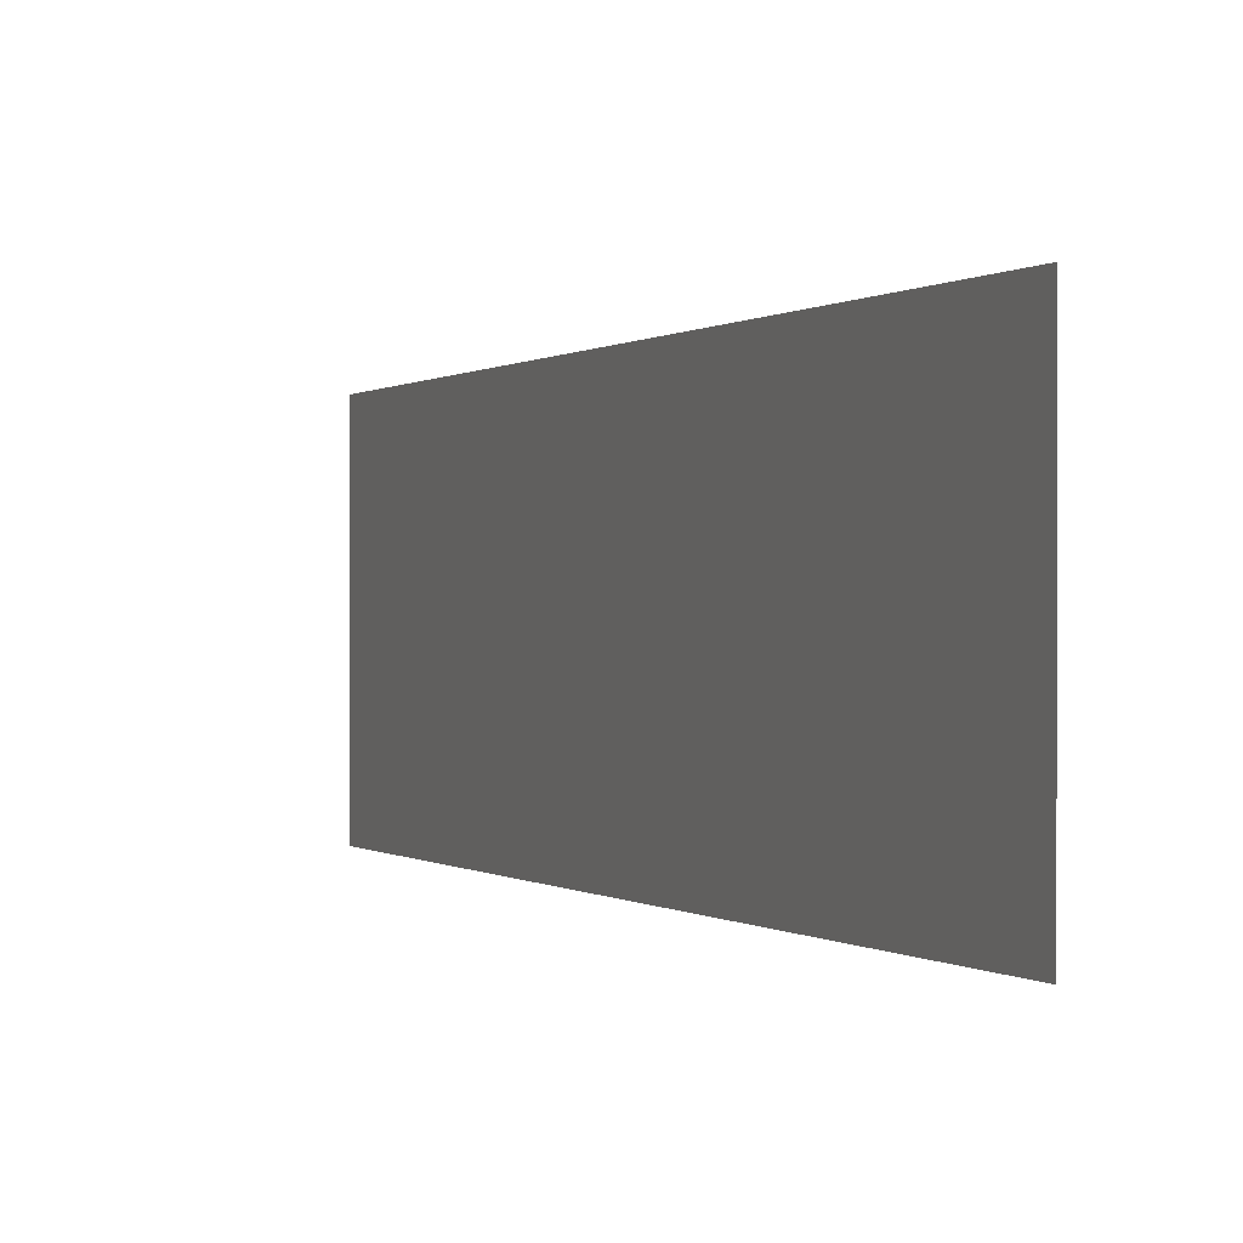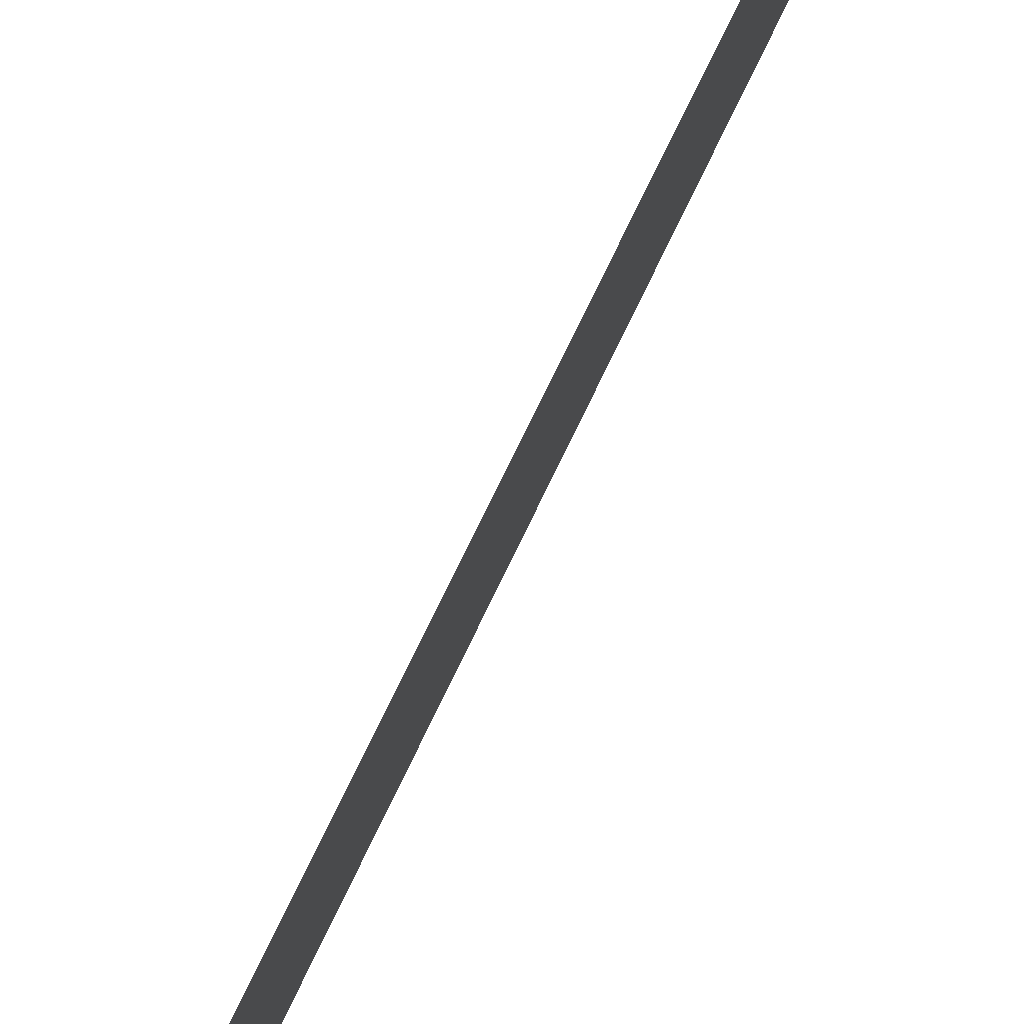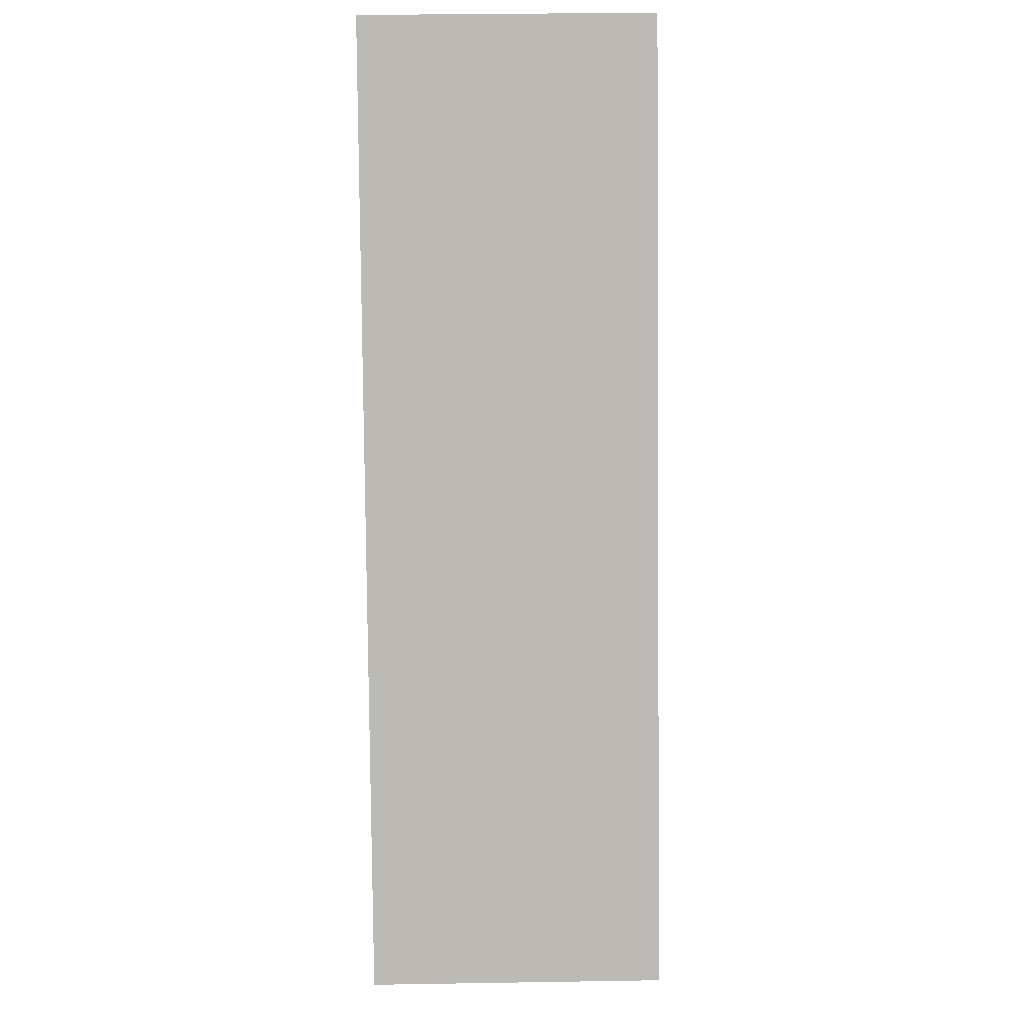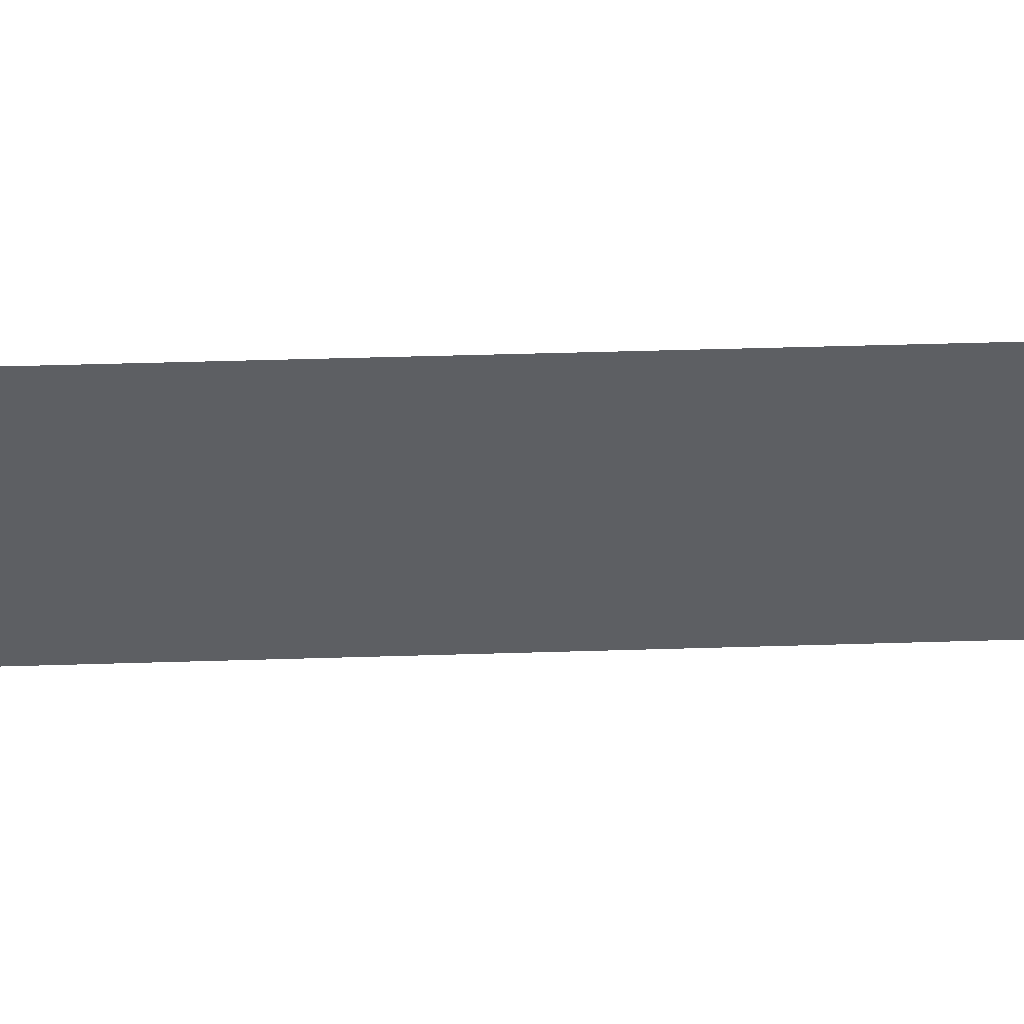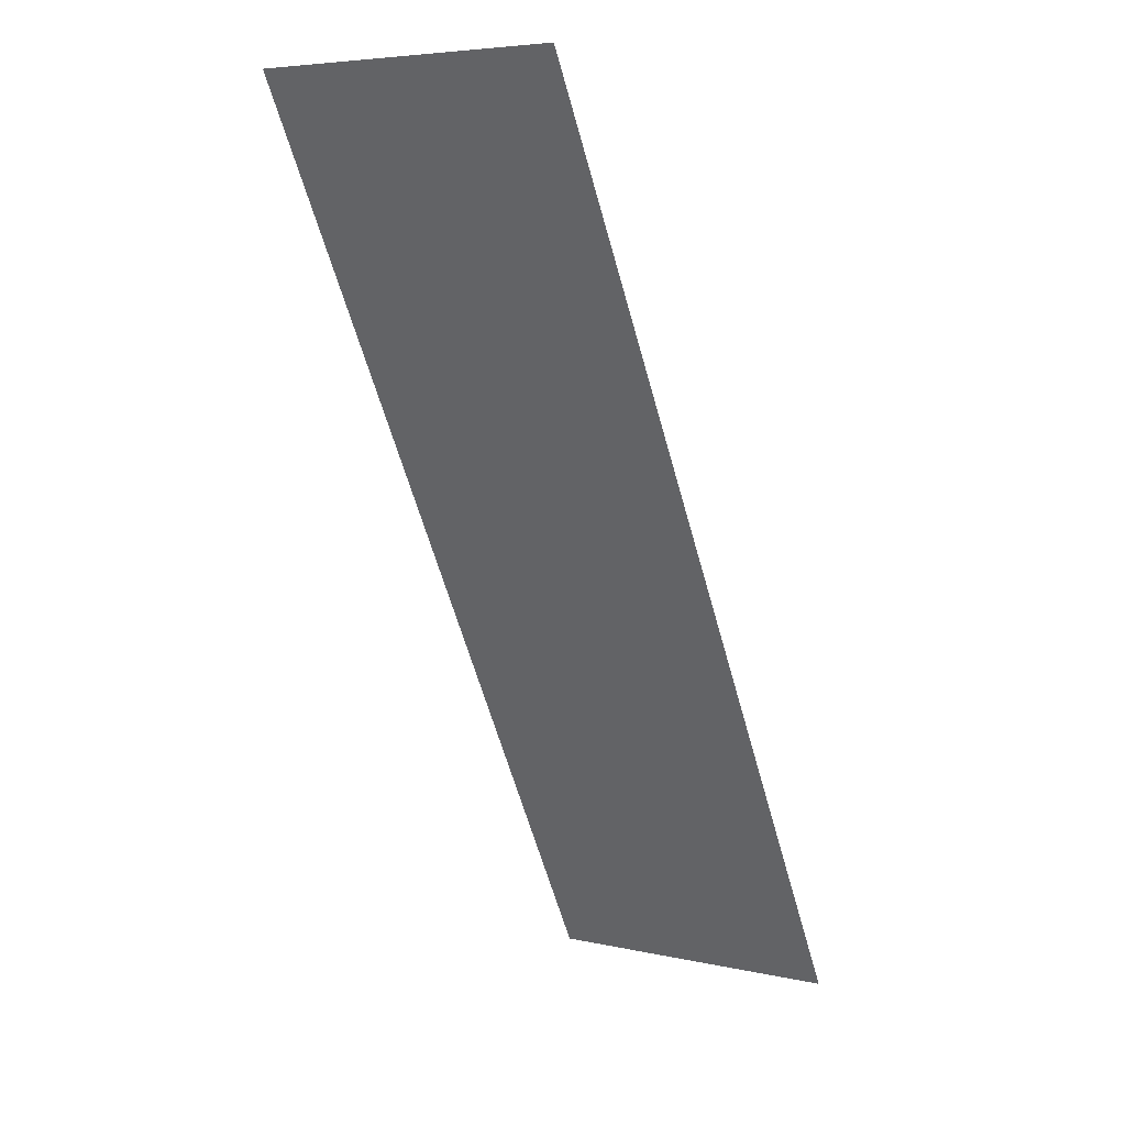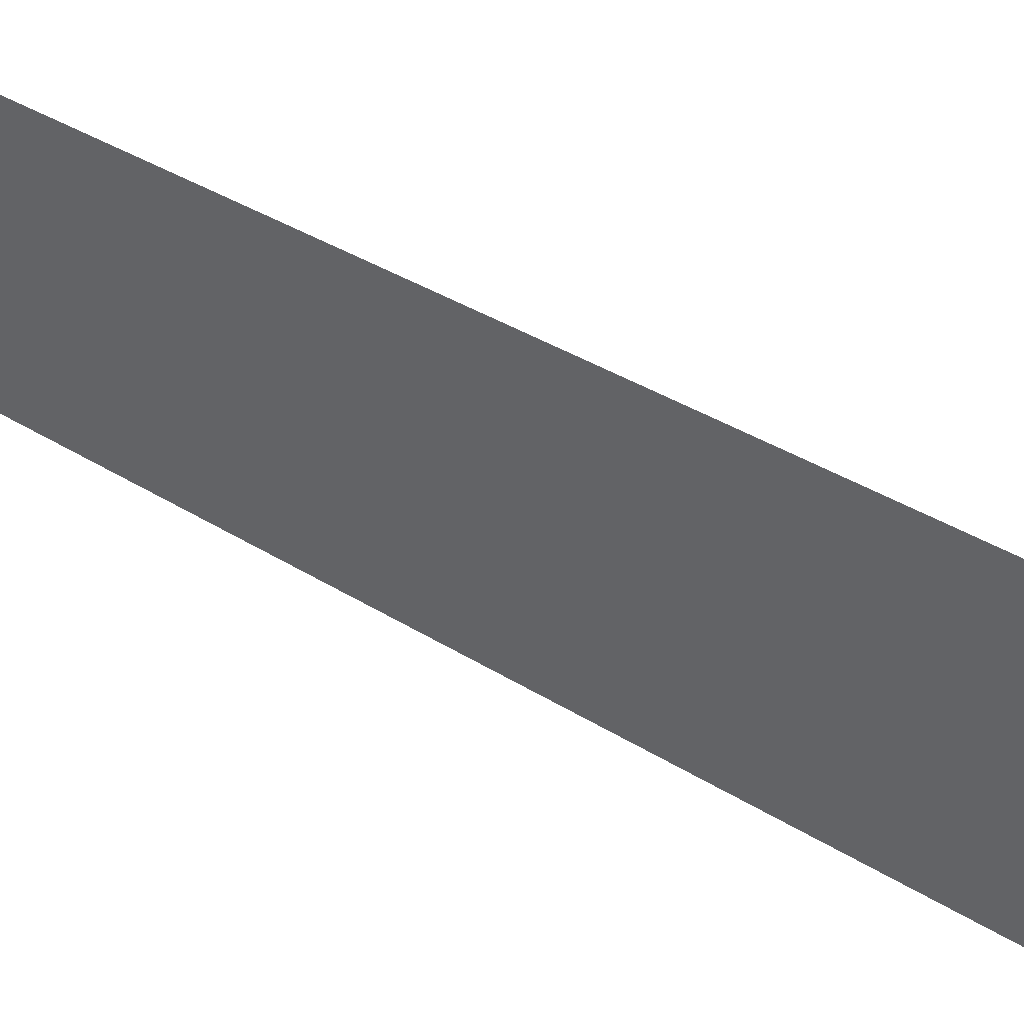
<metadata>
{"format":"obj","ext":"obj","renderer":"f3d","projection":"perspective","resolution":1024,"background":"white","views":[{"elev":0.1,"azim":130.1,"up":"+Y"},{"elev":77.3,"azim":-2.8,"up":"+Y"},{"elev":35.3,"azim":88.8,"up":"+Z"},{"elev":49.4,"azim":59.4,"up":"+Y"},{"elev":5.9,"azim":-56.5,"up":"+Z"},{"elev":39.6,"azim":98.8,"up":"+Y"}]}
</metadata>
<code>
o mesh193/mesh193-geometry#mesh193-geometry
v -0.6731 -0.1113 -0.147
v -0.6998 -0.128 -0.09811
v -0.6998 -0.1113 -0.09811
v -0.6731 -0.128 -0.147
f 1 2 3
f 2 1 4
f 3 2 1
f 4 1 2

</code>
